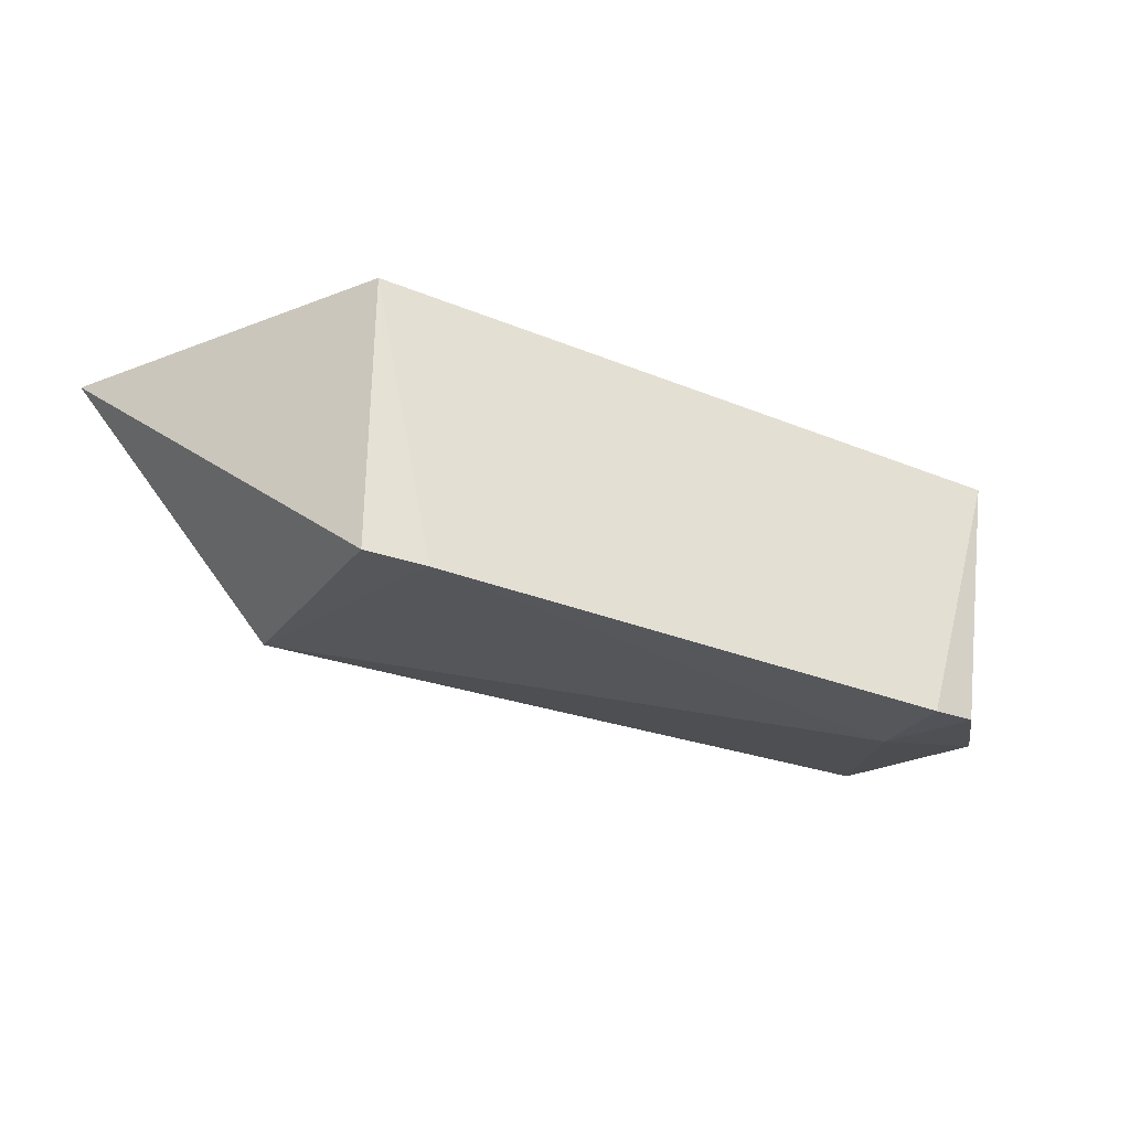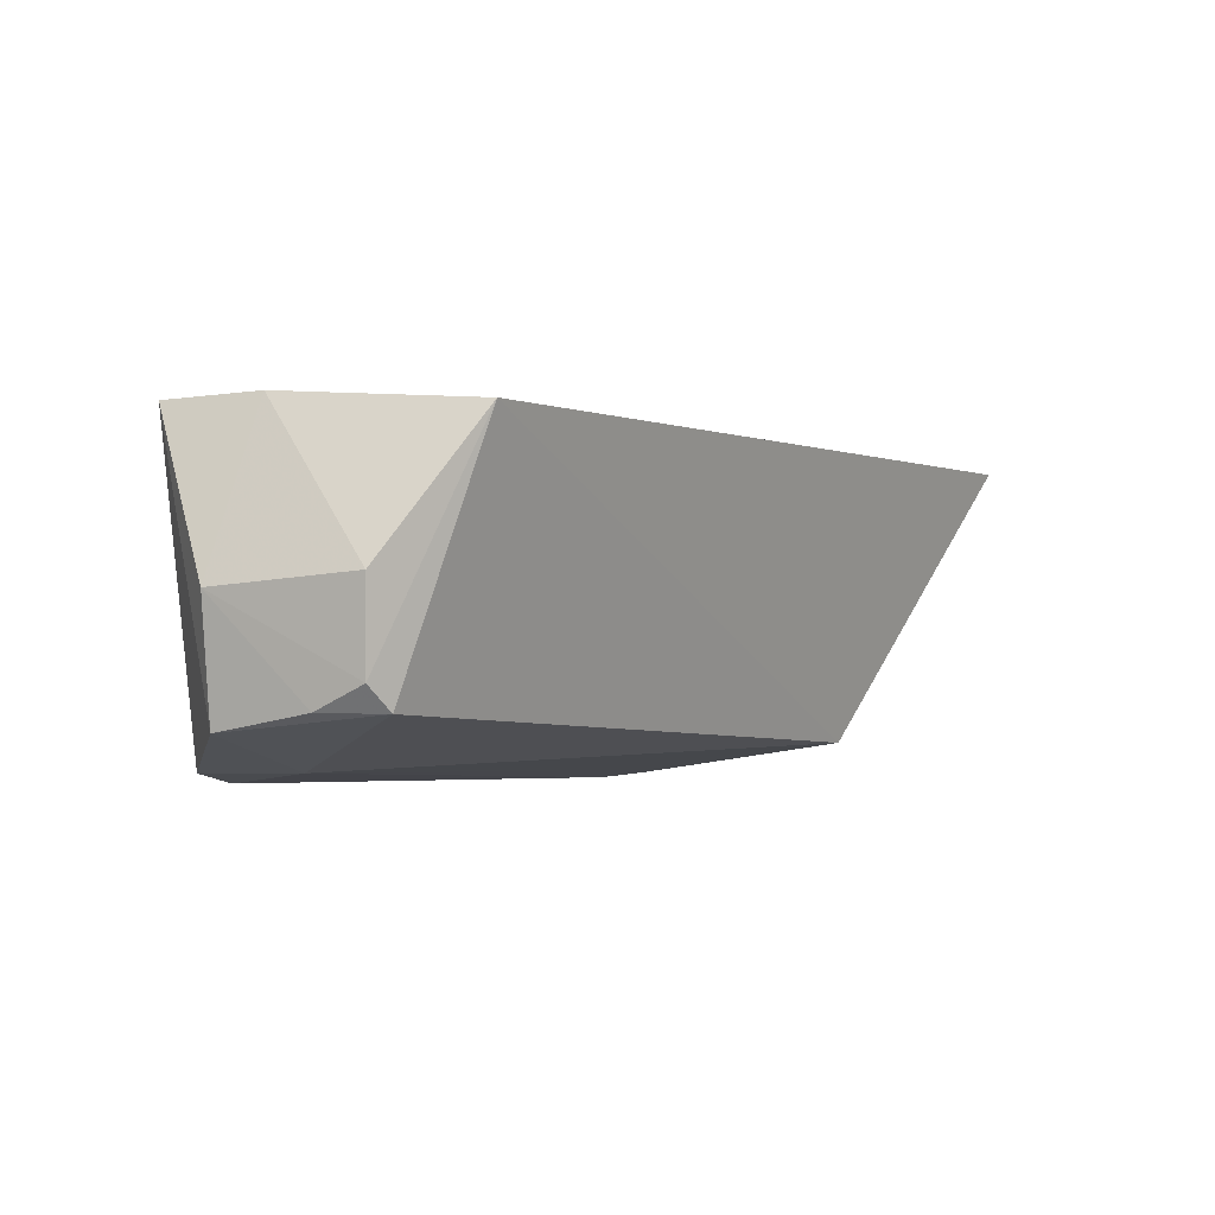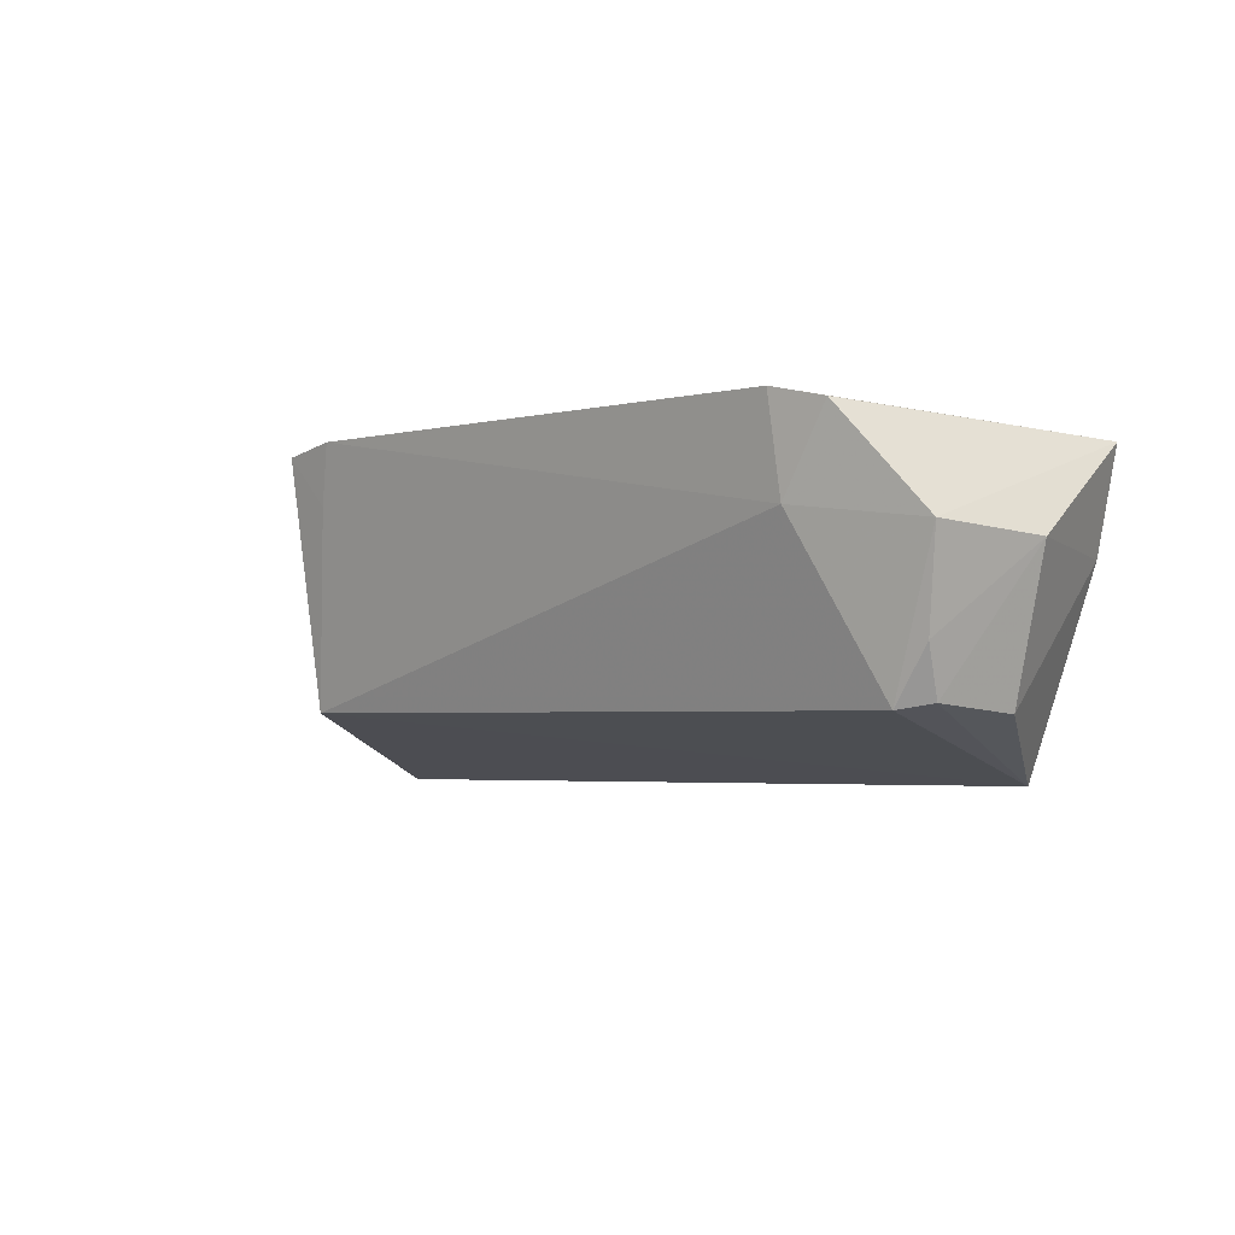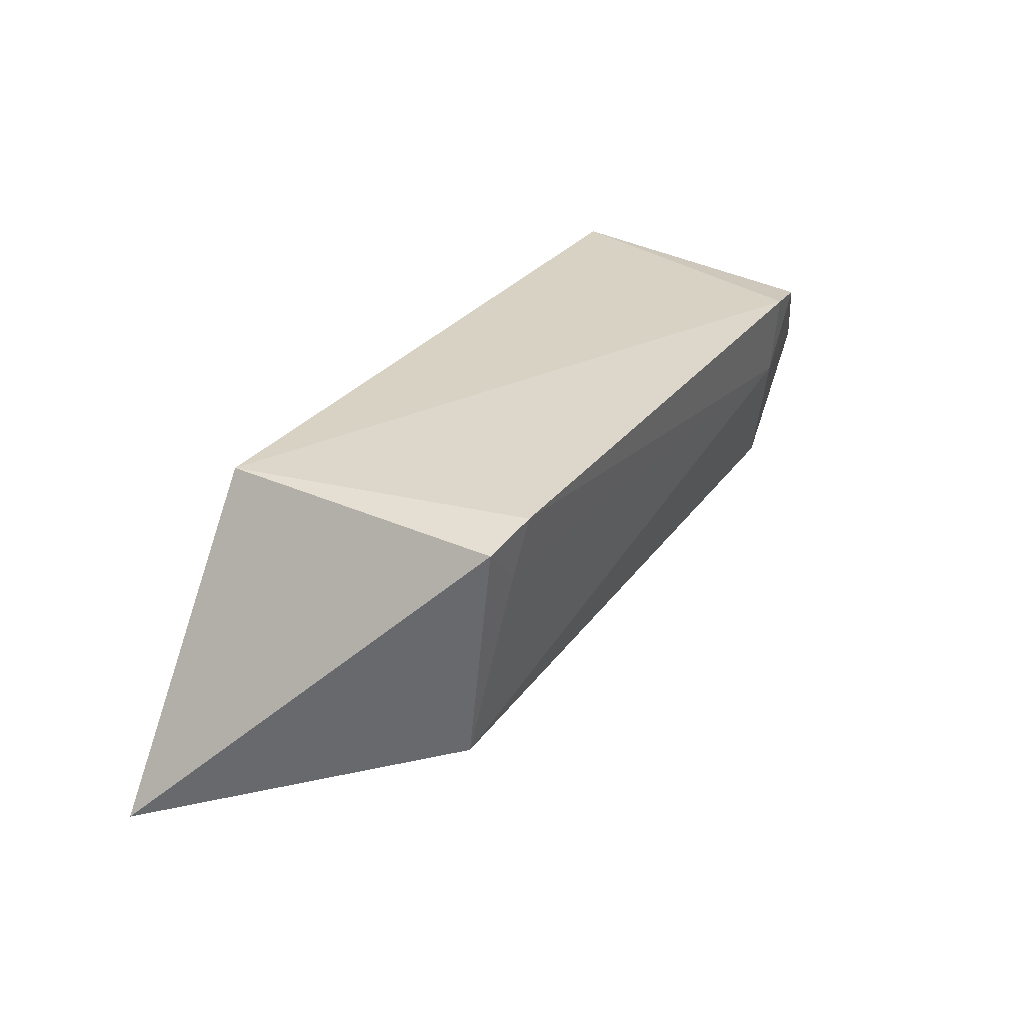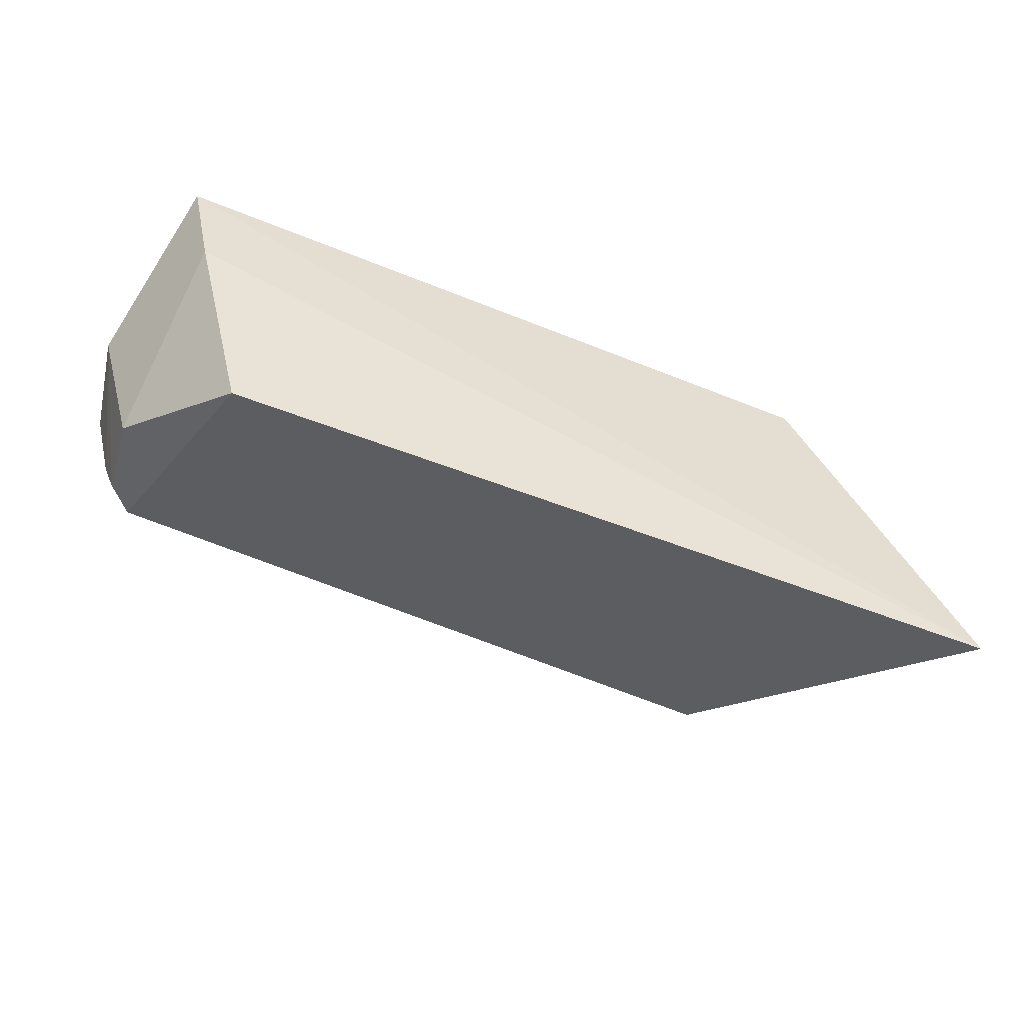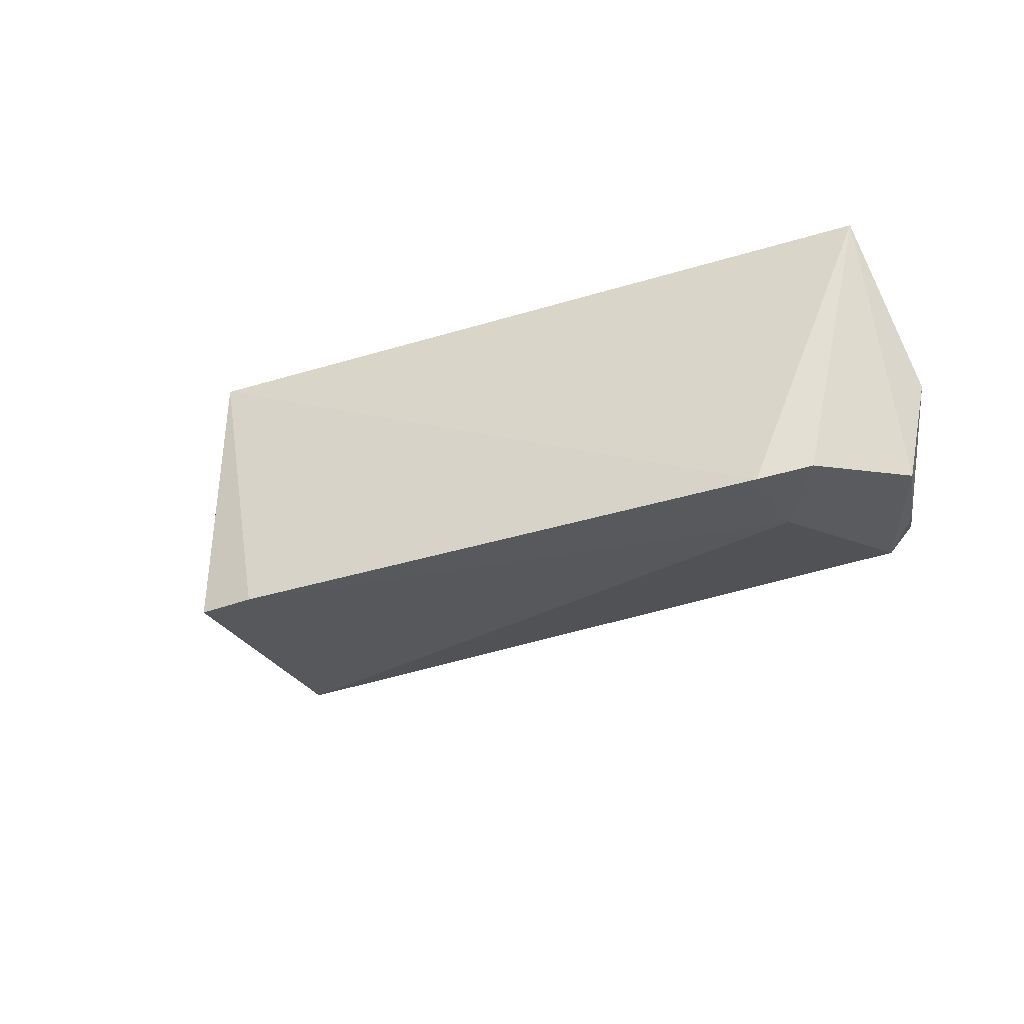
<metadata>
{"format":"obj","ext":"obj","renderer":"f3d","projection":"perspective","resolution":1024,"background":"white","views":[{"elev":-32.0,"azim":150.9,"up":"+Z"},{"elev":-4.1,"azim":-54.7,"up":"+Z"},{"elev":-1.4,"azim":-135.9,"up":"+Y"},{"elev":32.1,"azim":122.1,"up":"+Y"},{"elev":-50.2,"azim":-24.5,"up":"+Y"},{"elev":-35.9,"azim":-157.7,"up":"+Z"}]}
</metadata>
<code>
v 0.02021 -0.08185 0.02865
v 0.03634 -0.1103 0.03031
v 0.02023 -0.08179 0.002398
v -0.03251 -0.08051 0.001745
v -0.04088 -0.09156 0.02932
v 0.01962 -0.1033 0.005079
v 0.01501 -0.08087 0.001973
v -0.04274 -0.08299 0.02918
v -0.03935 -0.1023 0.006557
v -0.0331 -0.08847 0.002544
v 0.01636 -0.08611 0.002685
v -0.04384 -0.08974 0.005302
v -0.03579 -0.1083 0.02786
v -0.0371 -0.08151 0.002542
v -0.04578 -0.09063 0.01519
v -0.04259 -0.1027 0.01602
v -0.04153 -0.1018 0.008579
v -0.04225 -0.09766 0.006653
f 1 2 3
f 6 3 2
f 7 1 3
f 7 4 1
f 8 5 2
f 8 2 1
f 8 1 4
f 10 4 7
f 10 6 9
f 11 7 3
f 11 3 6
f 11 10 7
f 11 6 10
f 12 10 9
f 13 9 6
f 13 6 2
f 13 2 5
f 14 12 8
f 14 8 4
f 14 4 10
f 14 10 12
f 15 5 8
f 15 8 12
f 16 13 5
f 16 5 15
f 17 9 13
f 17 13 16
f 17 16 15
f 18 12 9
f 18 9 17
f 18 17 15
f 18 15 12

</code>
